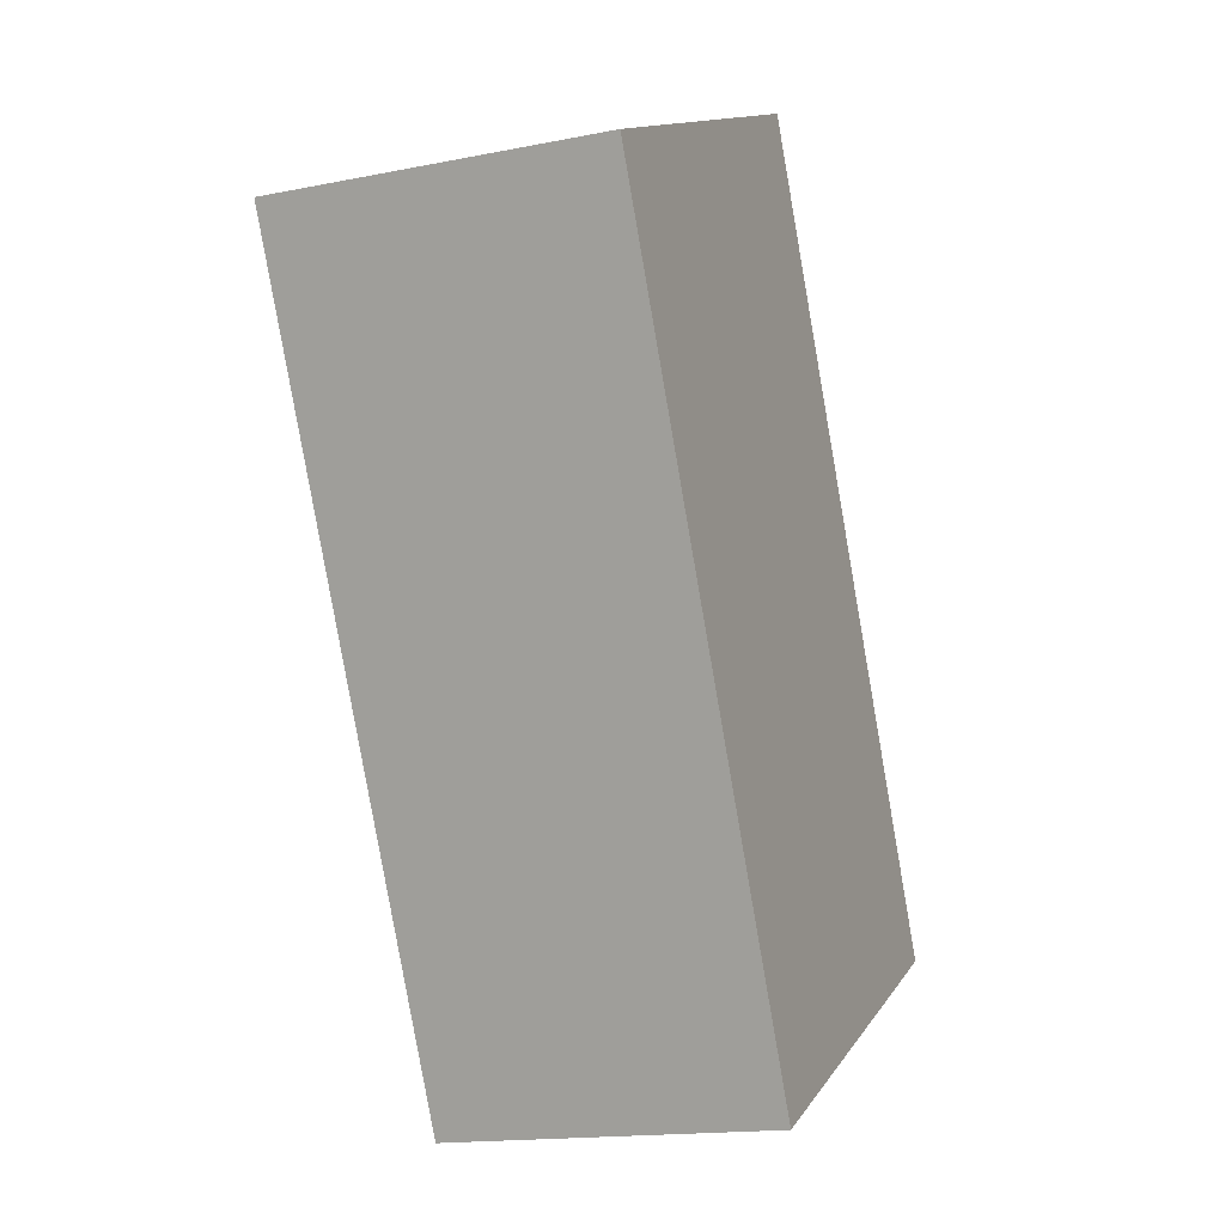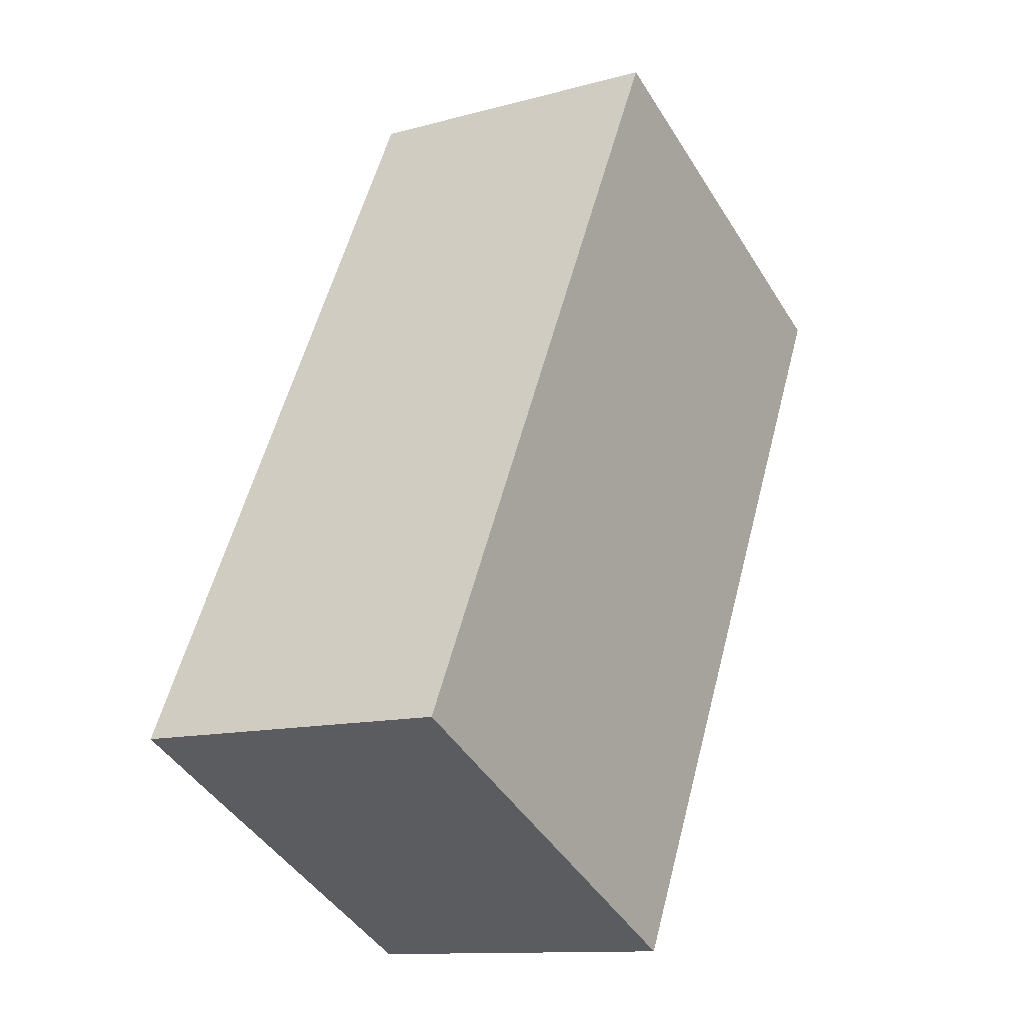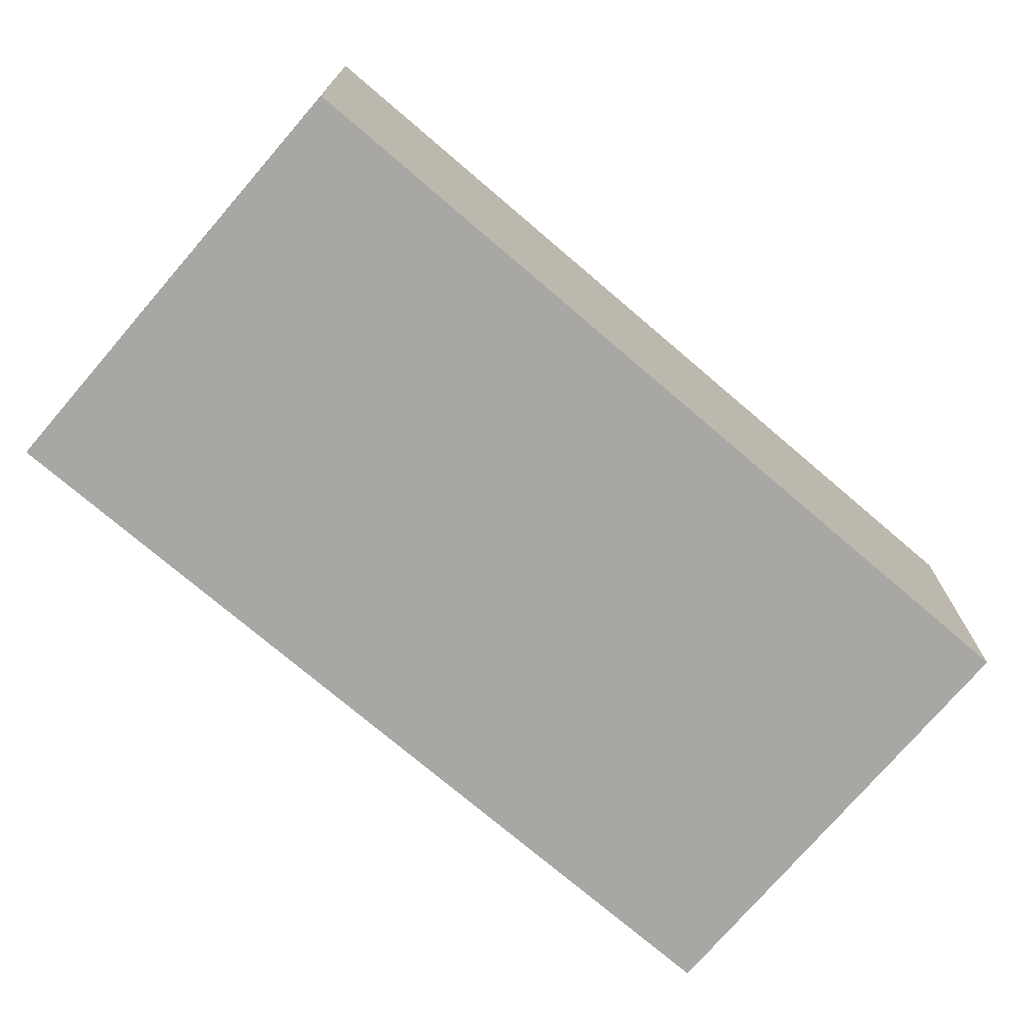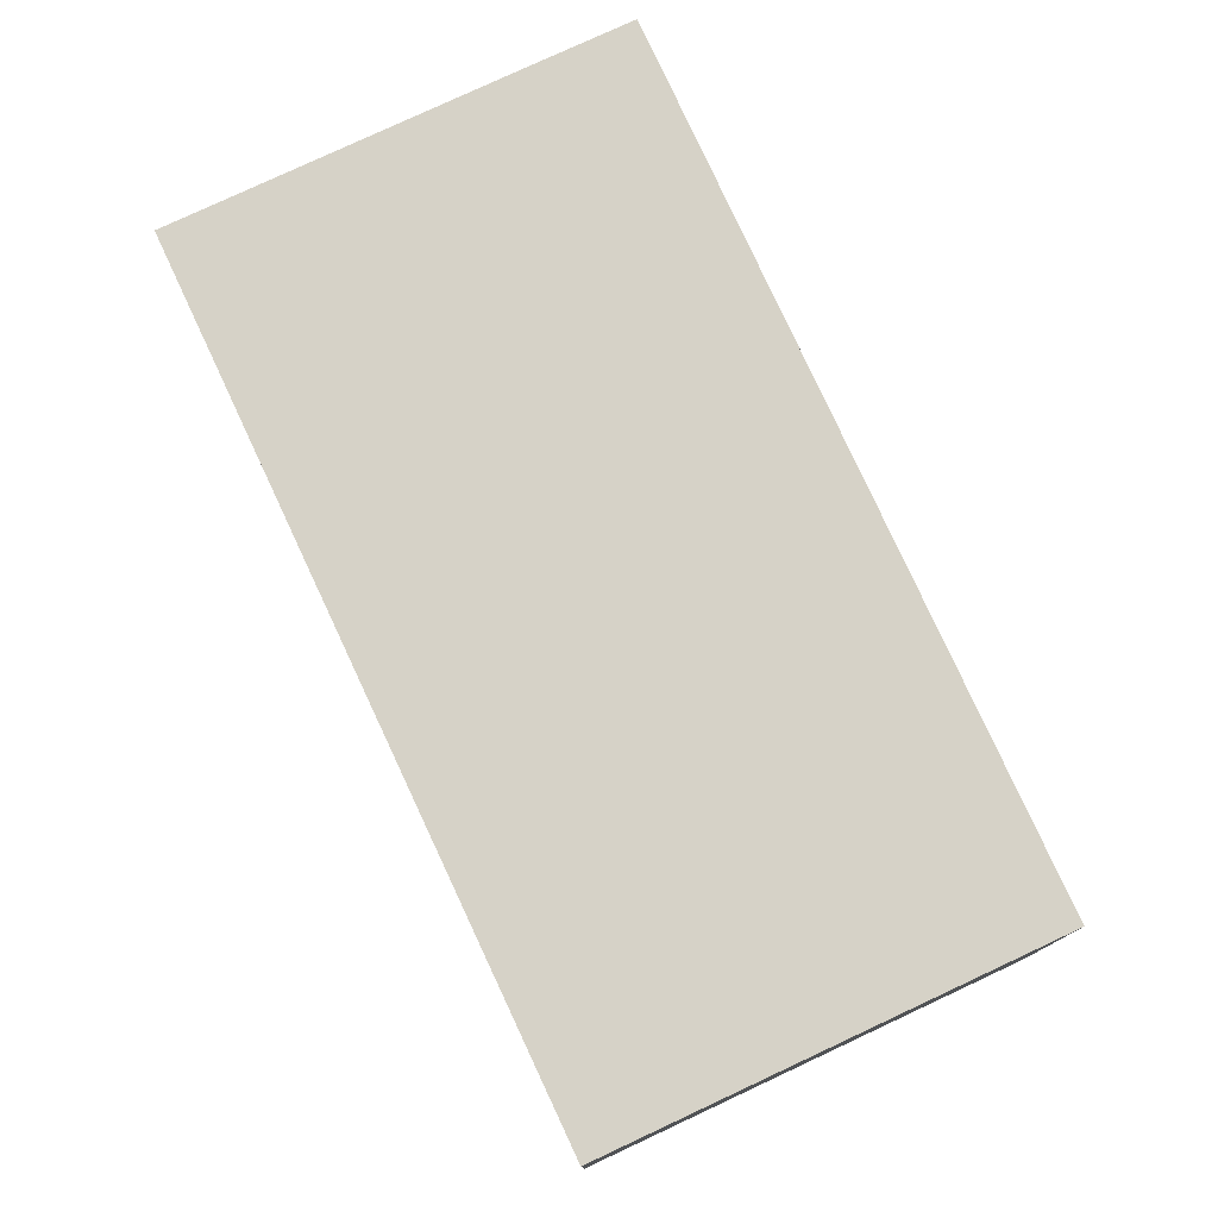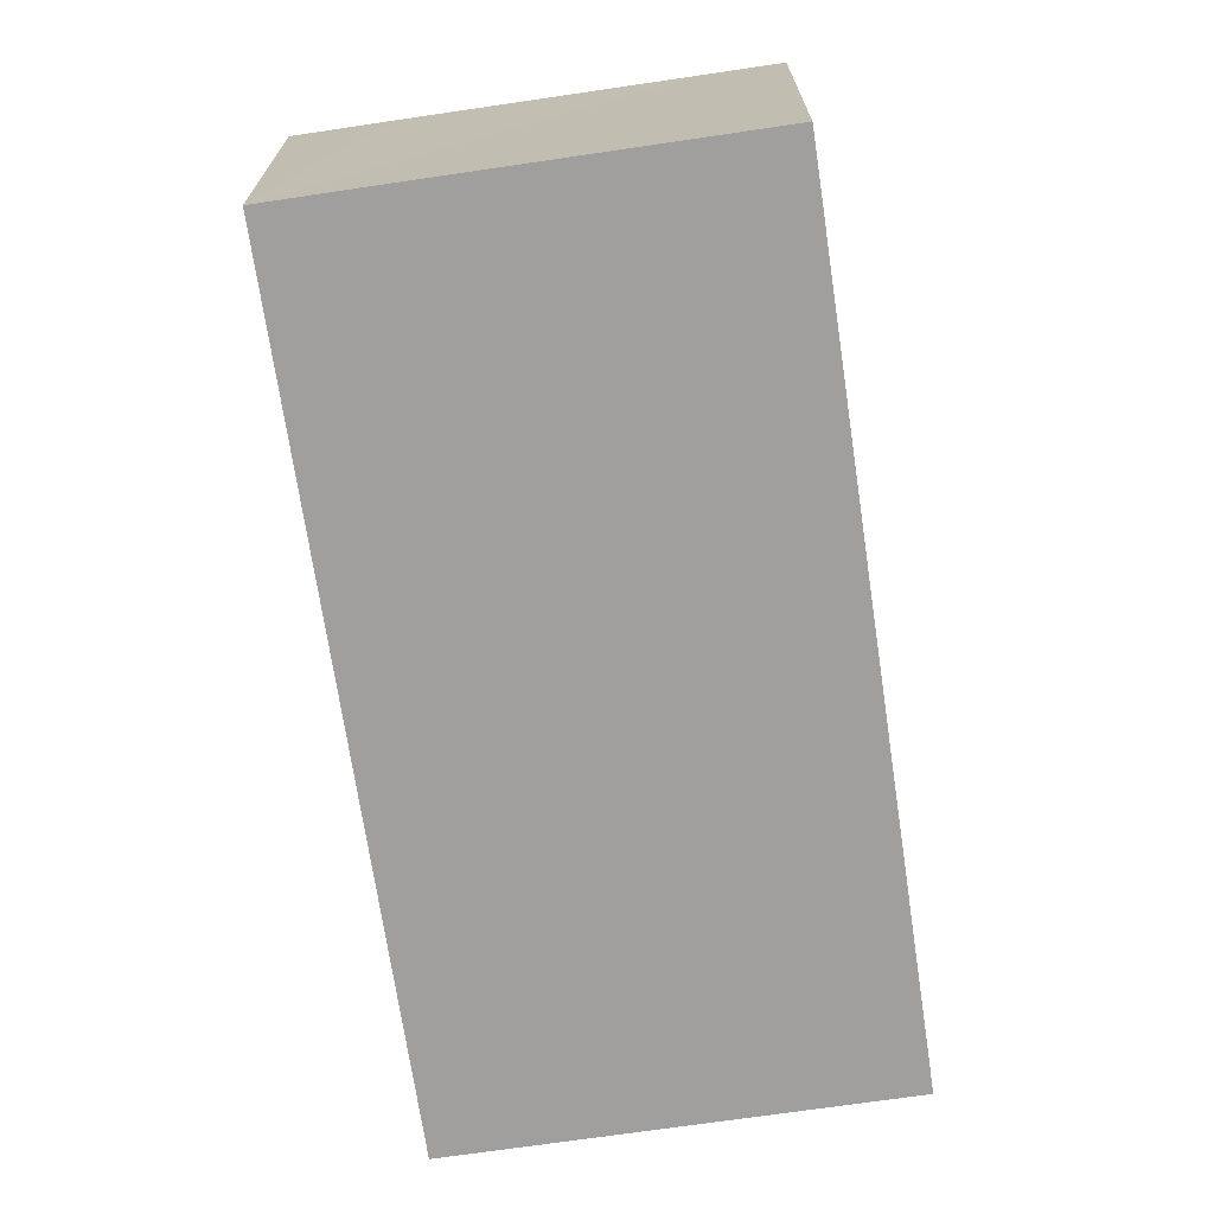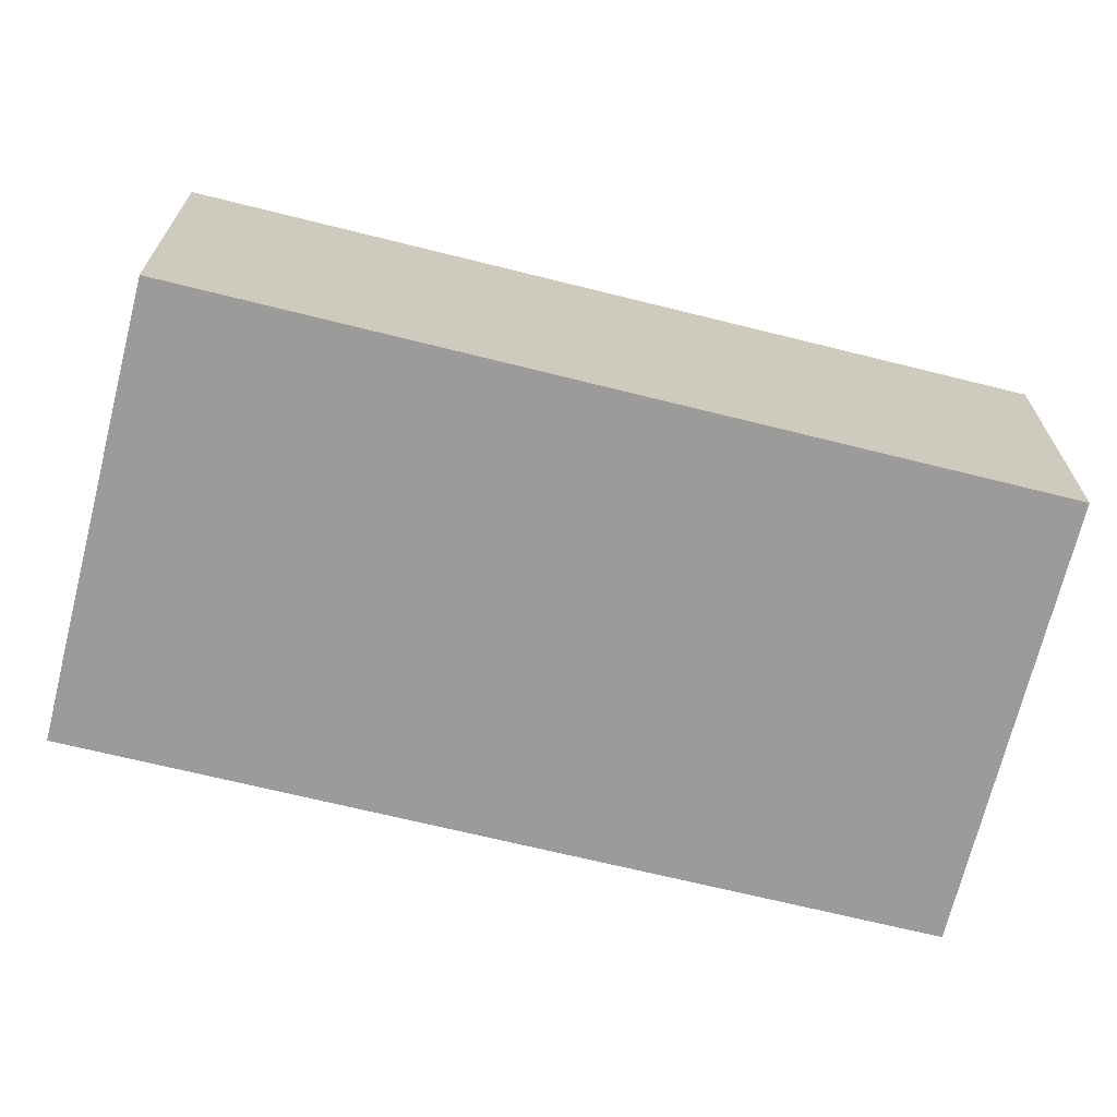
<metadata>
{"format":"obj","ext":"obj","renderer":"f3d","projection":"perspective","resolution":1024,"background":"white","views":[{"elev":-16.2,"azim":-67.6,"up":"+Z"},{"elev":-12.1,"azim":123.0,"up":"+Z"},{"elev":-74.7,"azim":-157.3,"up":"+Y"},{"elev":78.5,"azim":-51.7,"up":"+Y"},{"elev":-71.4,"azim":161.7,"up":"+Y"},{"elev":-69.9,"azim":-130.7,"up":"+Y"}]}
</metadata>
<code>
v  6.411 3.082 -5.518
v  3.64 3.082 1.823
v  7.179 3.082 -5.129
v  4.157 3.082 -6.649
v  3.509 3.082 -6.975
v  0 3.082 1.887e-16
v  3.509 4.271e-16 -6.975
v  0 0 0
v  3.64 -1.116e-16 1.823
v  7.179 3.141e-16 -5.129
v  6.411 3.379e-16 -5.518
v  4.157 4.071e-16 -6.649
g defaultobject
f 1 2 3
f 2 1 4
f 2 4 5
f 2 5 6
f 7 6 5
f 6 7 8
f 8 2 6
f 2 8 9
f 9 3 2
f 3 9 10
f 10 1 3
f 1 10 4
f 4 10 11
f 4 11 5
f 5 11 12
f 5 12 7
f 7 9 8
f 9 7 12
f 9 12 10
f 10 12 11

</code>
